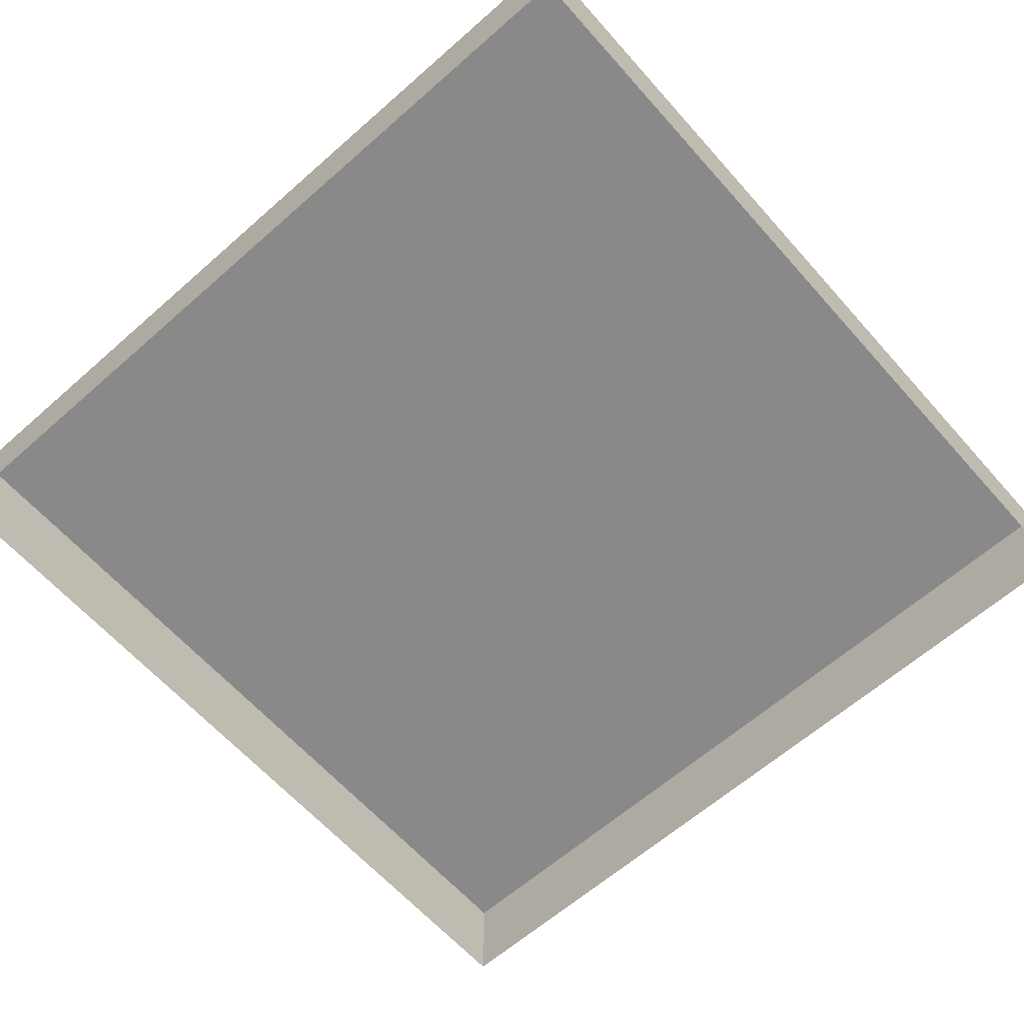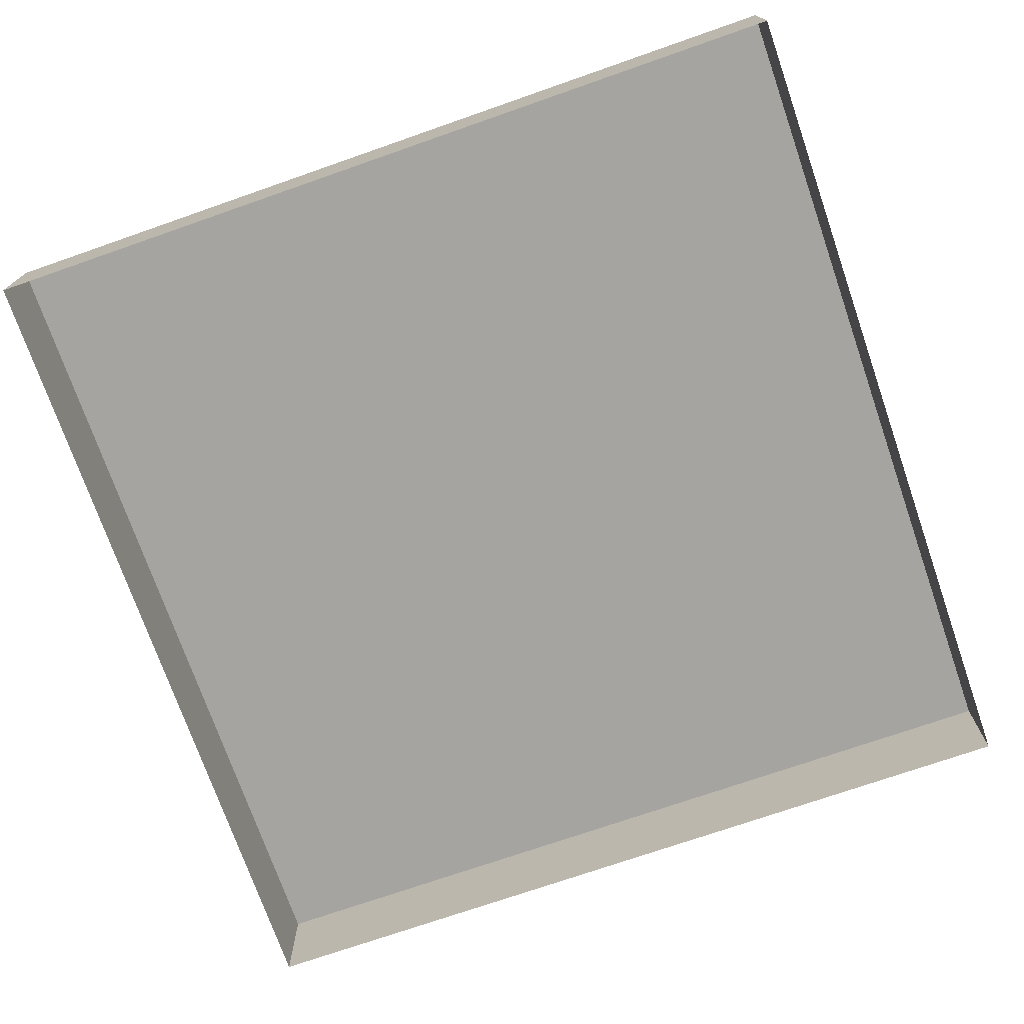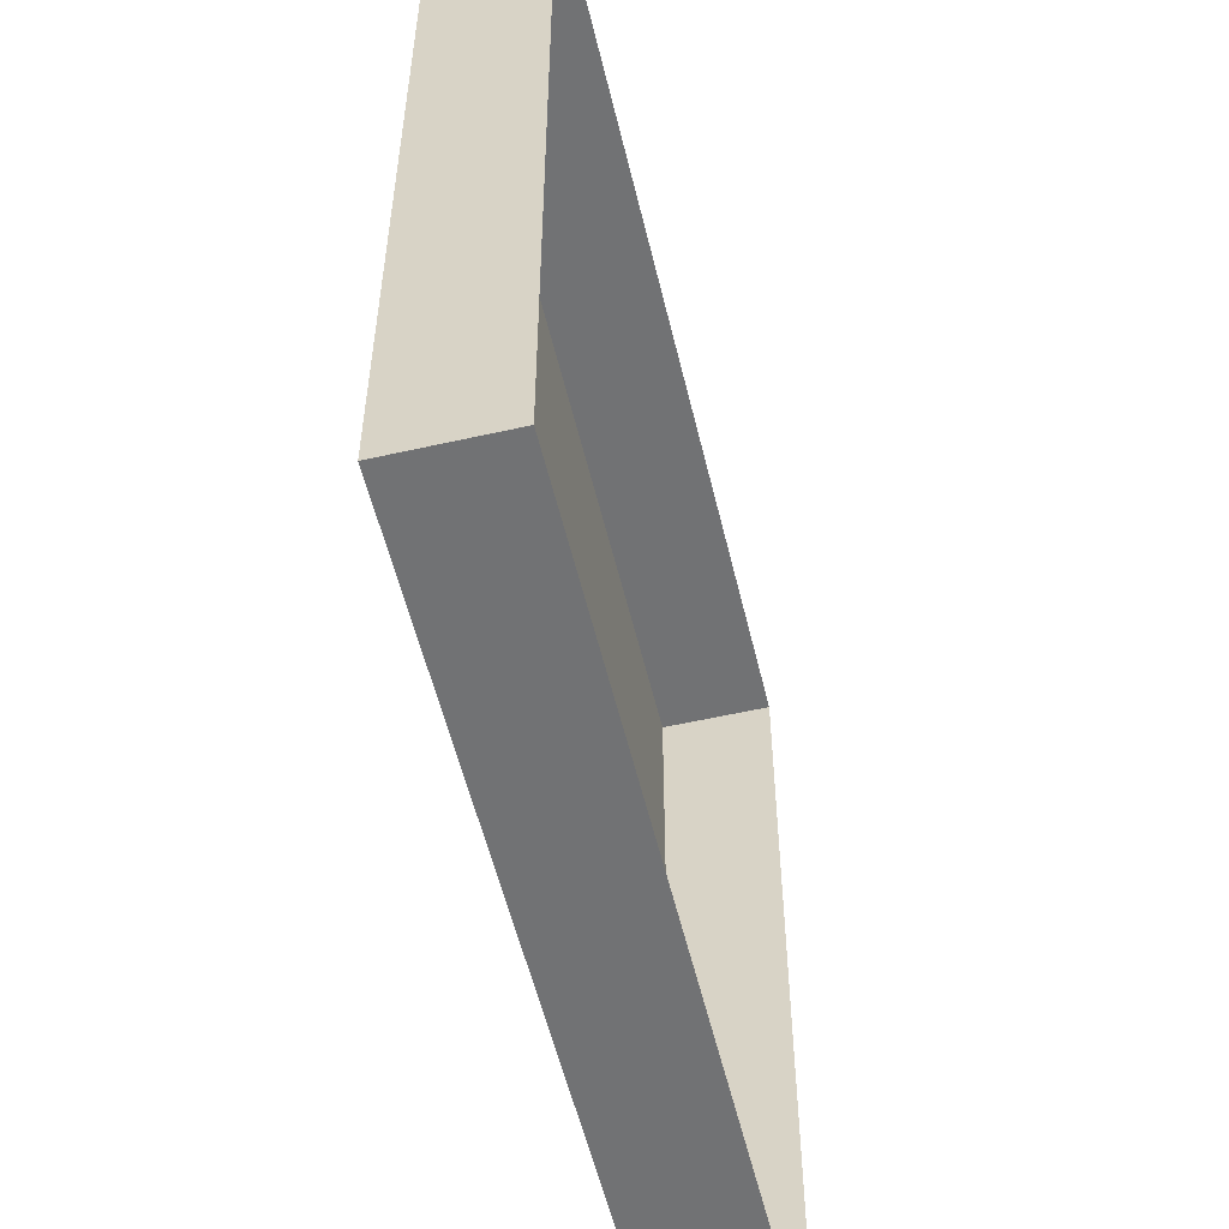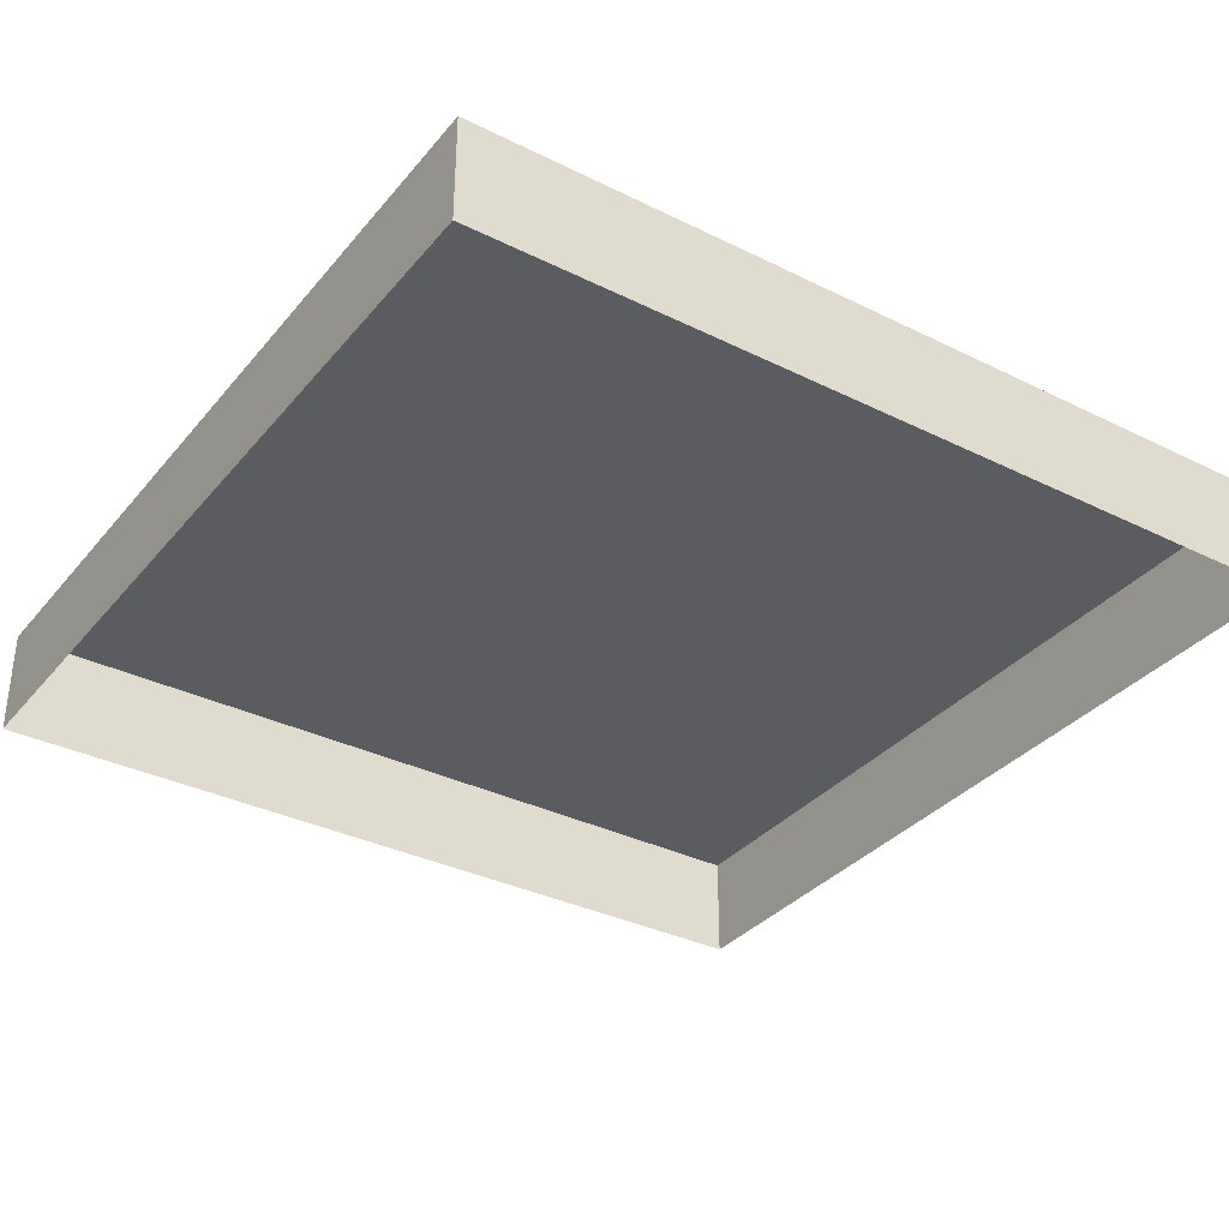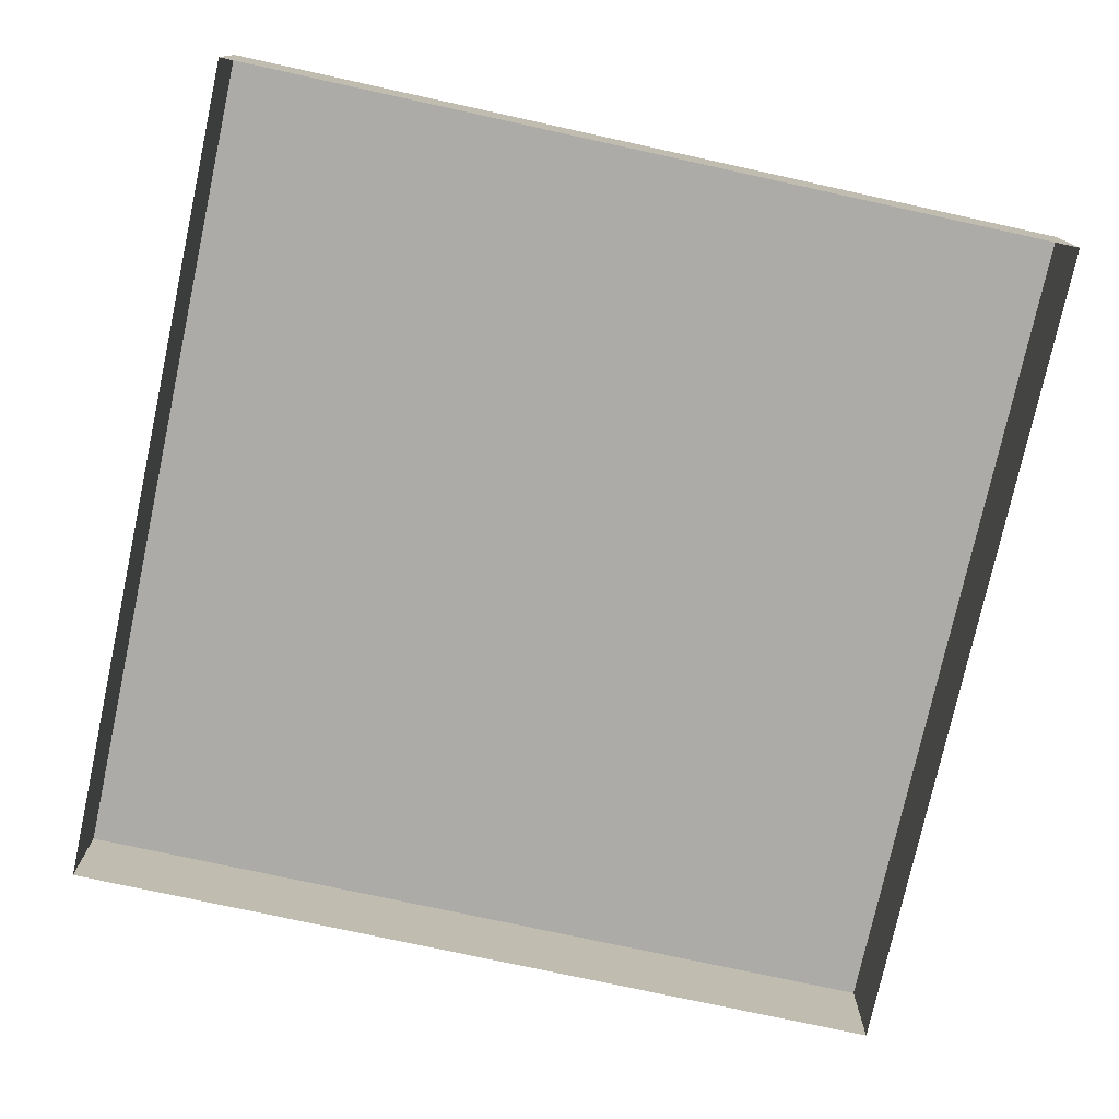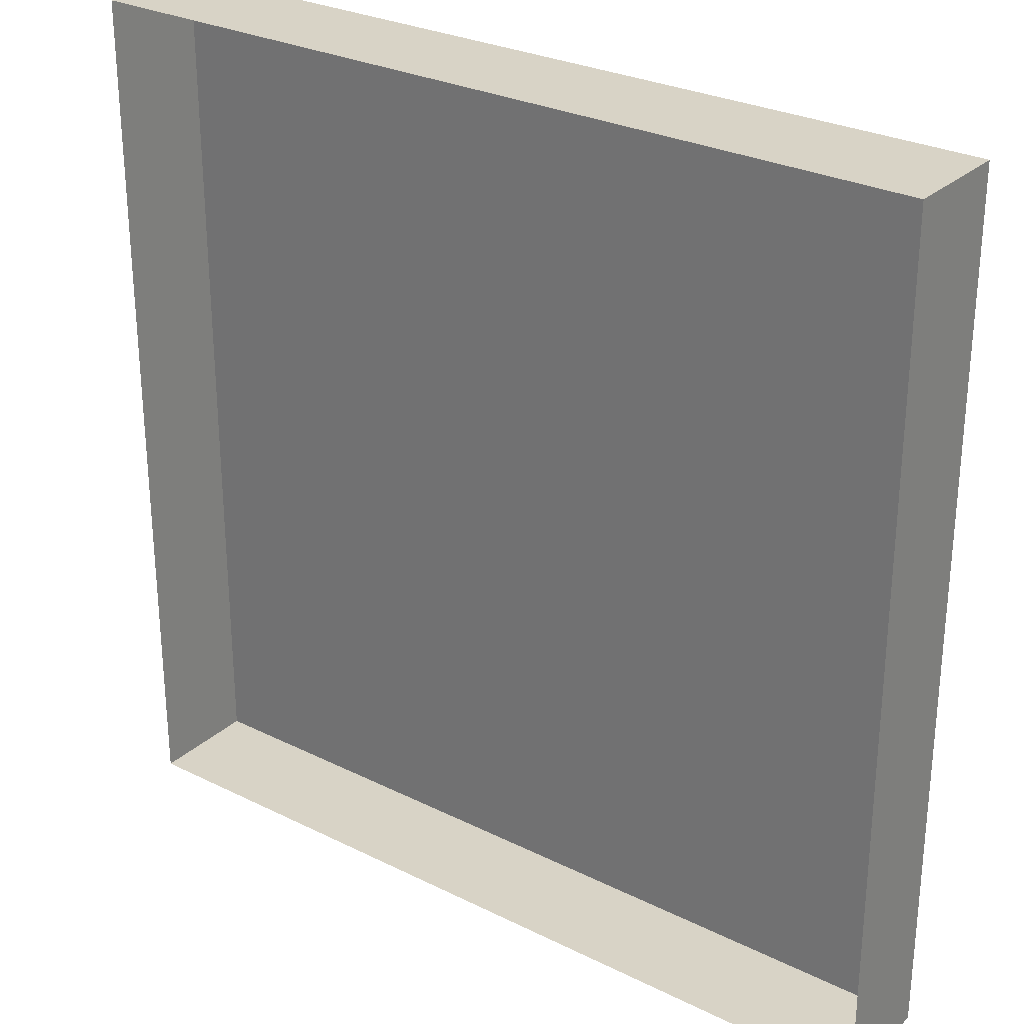
<metadata>
{"format":"obj","ext":"obj","renderer":"f3d","projection":"perspective","resolution":1024,"background":"white","views":[{"elev":-63.3,"azim":41.6,"up":"+Y"},{"elev":-73.5,"azim":-70.8,"up":"+Y"},{"elev":-55.5,"azim":-76.6,"up":"+Z"},{"elev":-34.2,"azim":-33.7,"up":"+Y"},{"elev":-76.3,"azim":-102.3,"up":"+Y"},{"elev":28.2,"azim":36.9,"up":"+Z"}]}
</metadata>
<code>
o Floor_01
v -0.5 0 0.5
v -0.5 0.125 0.5
v -0.5 0 -0.5
v -0.5 0.125 -0.5
v 0.5 0 0.5
v 0.5 0.125 0.5
v 0.5 0 -0.5
v 0.5 0.125 -0.5
f 1 2 4 3
f 3 4 8 7
f 7 8 6 5
f 5 6 2 1
f 8 4 2 6

</code>
